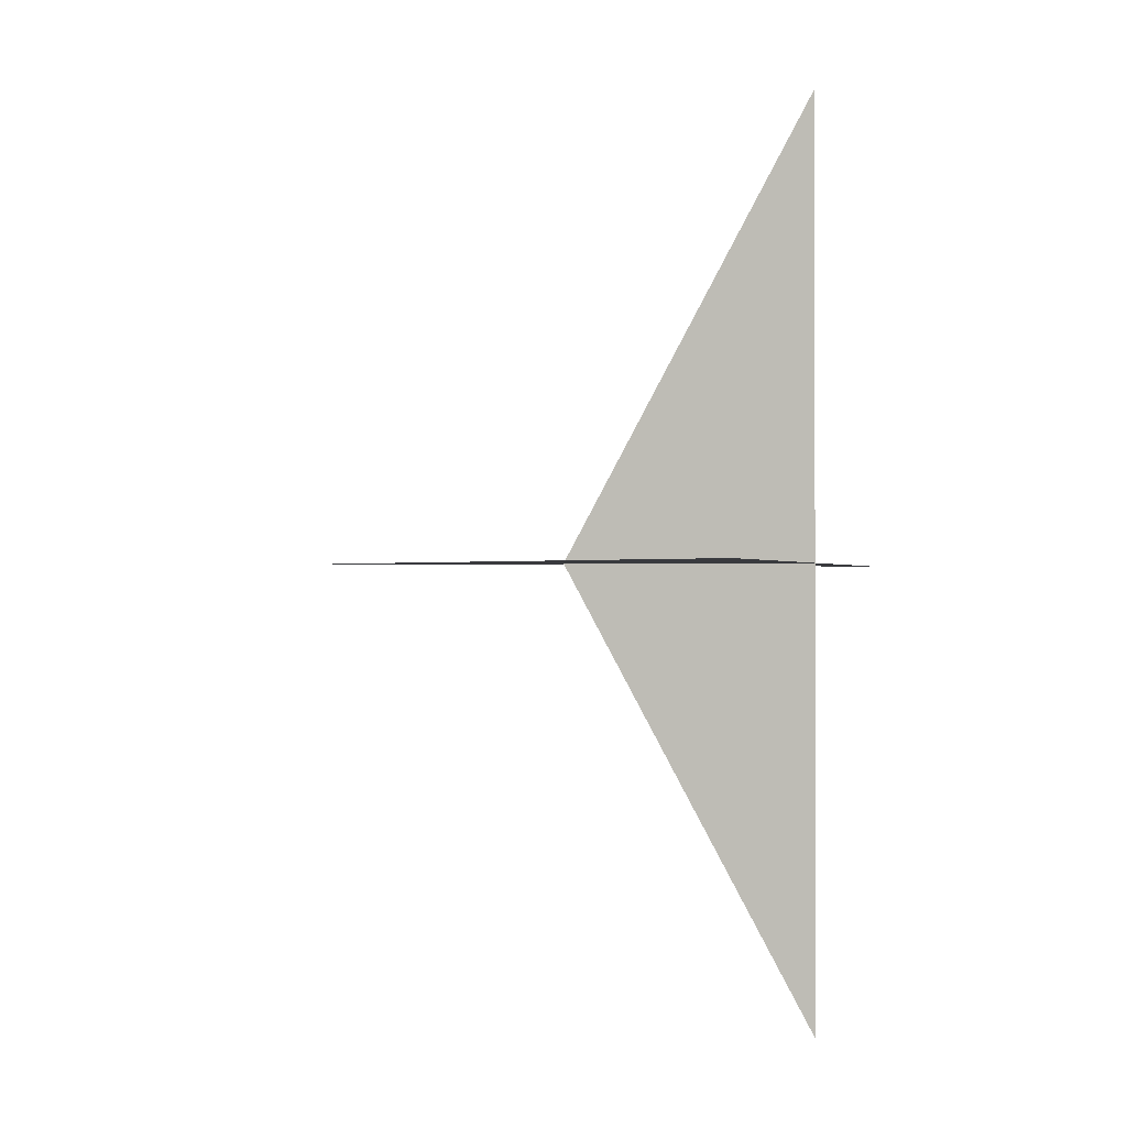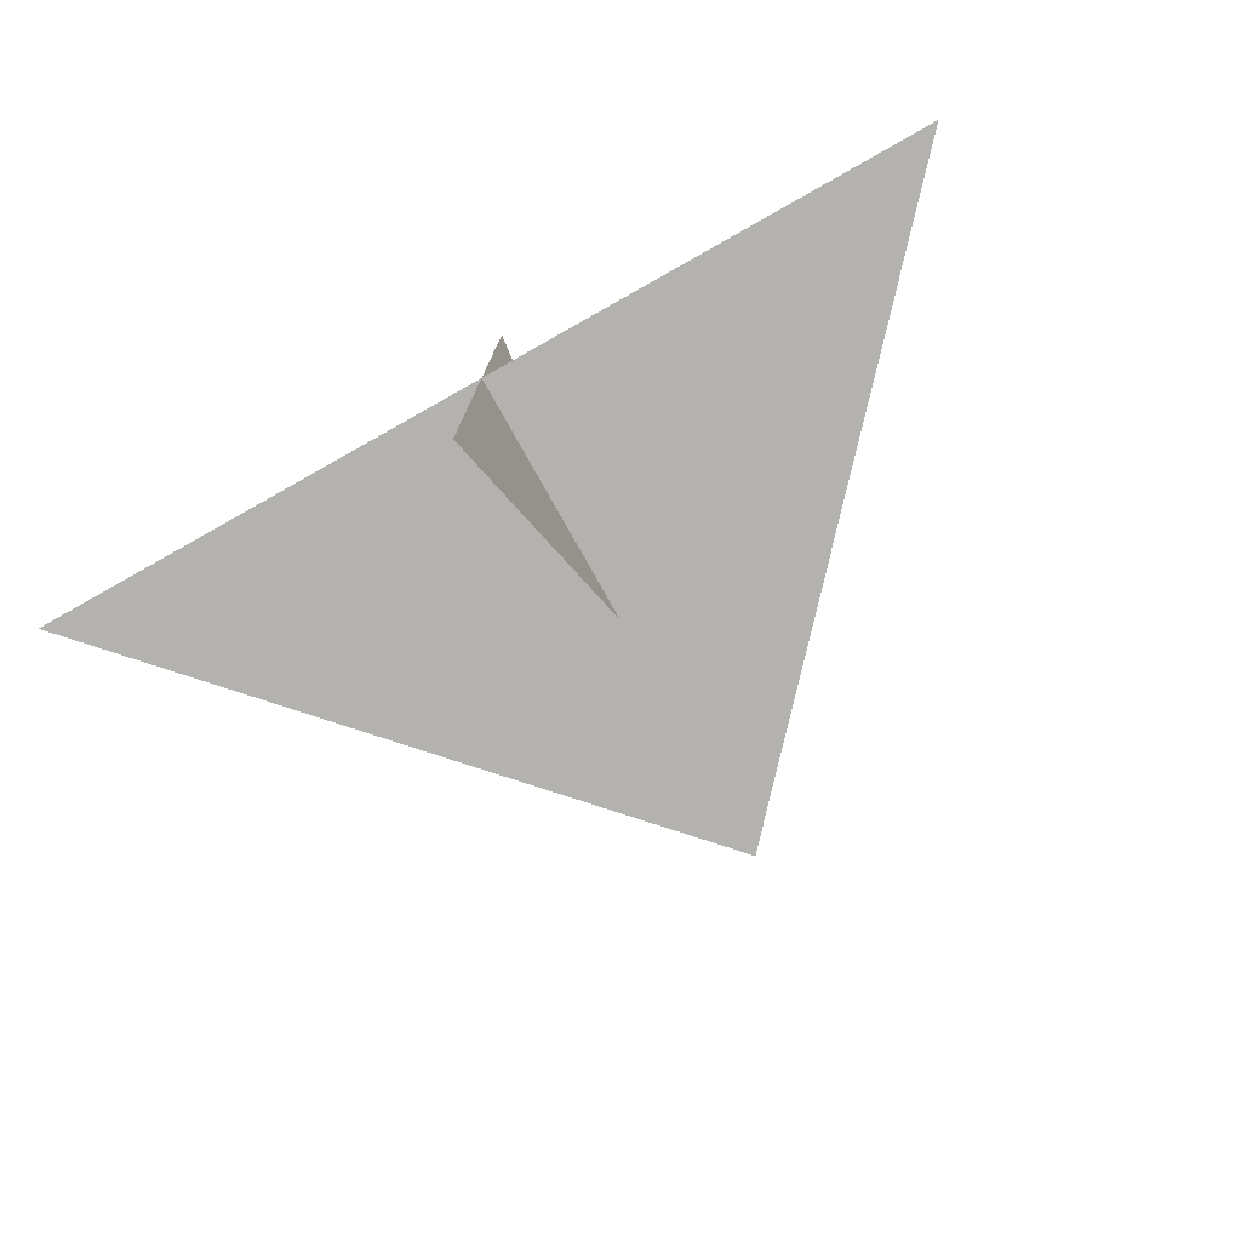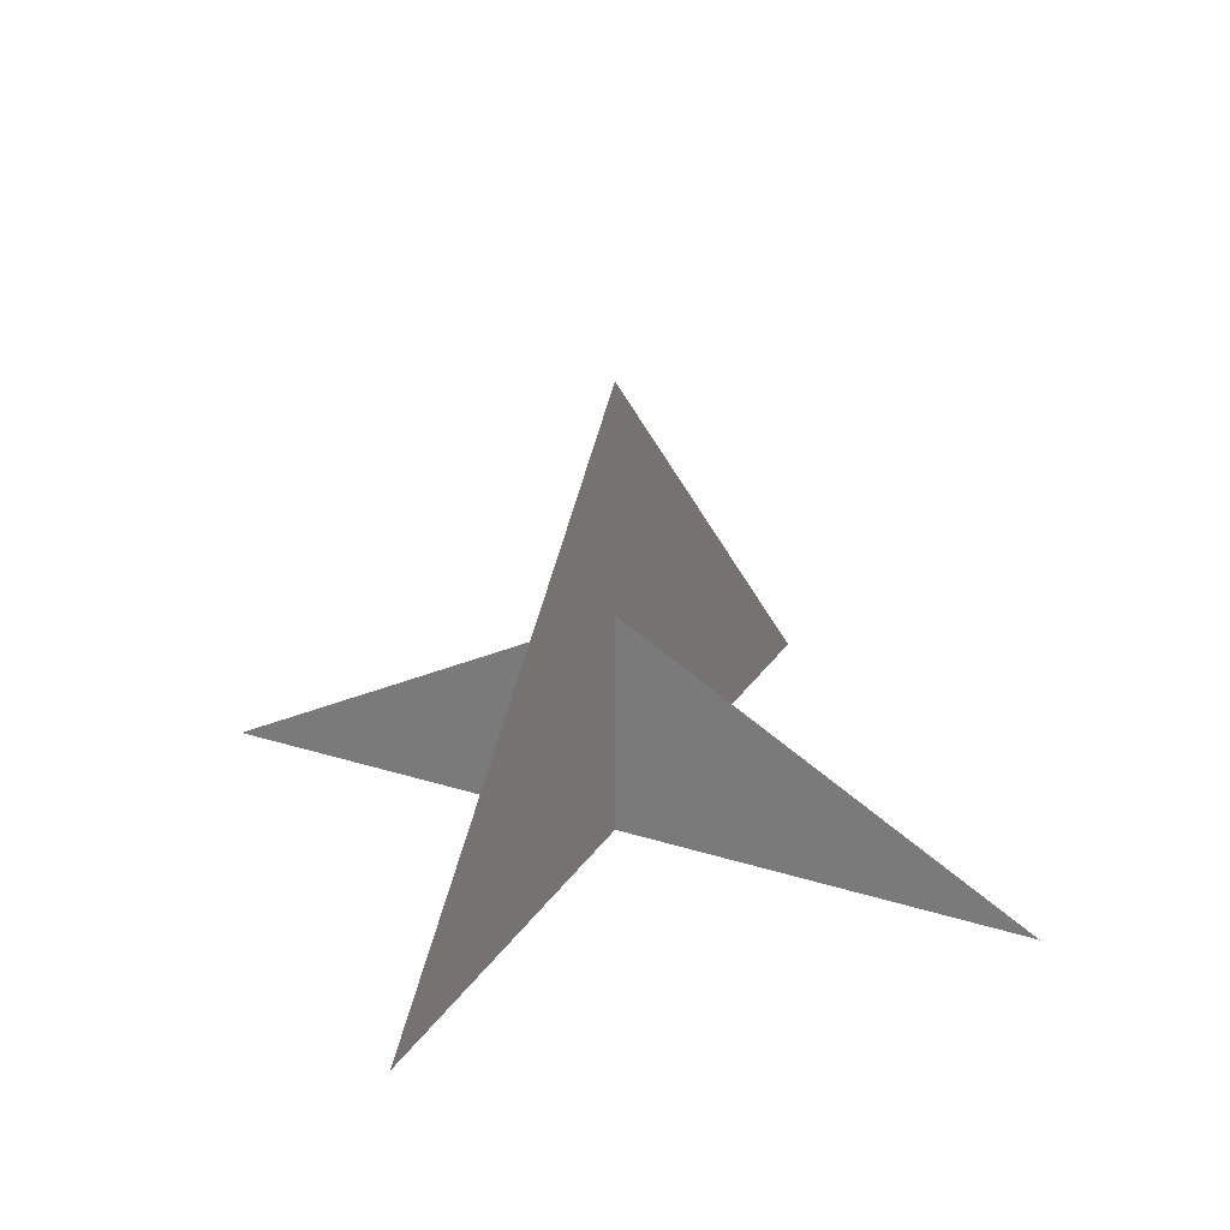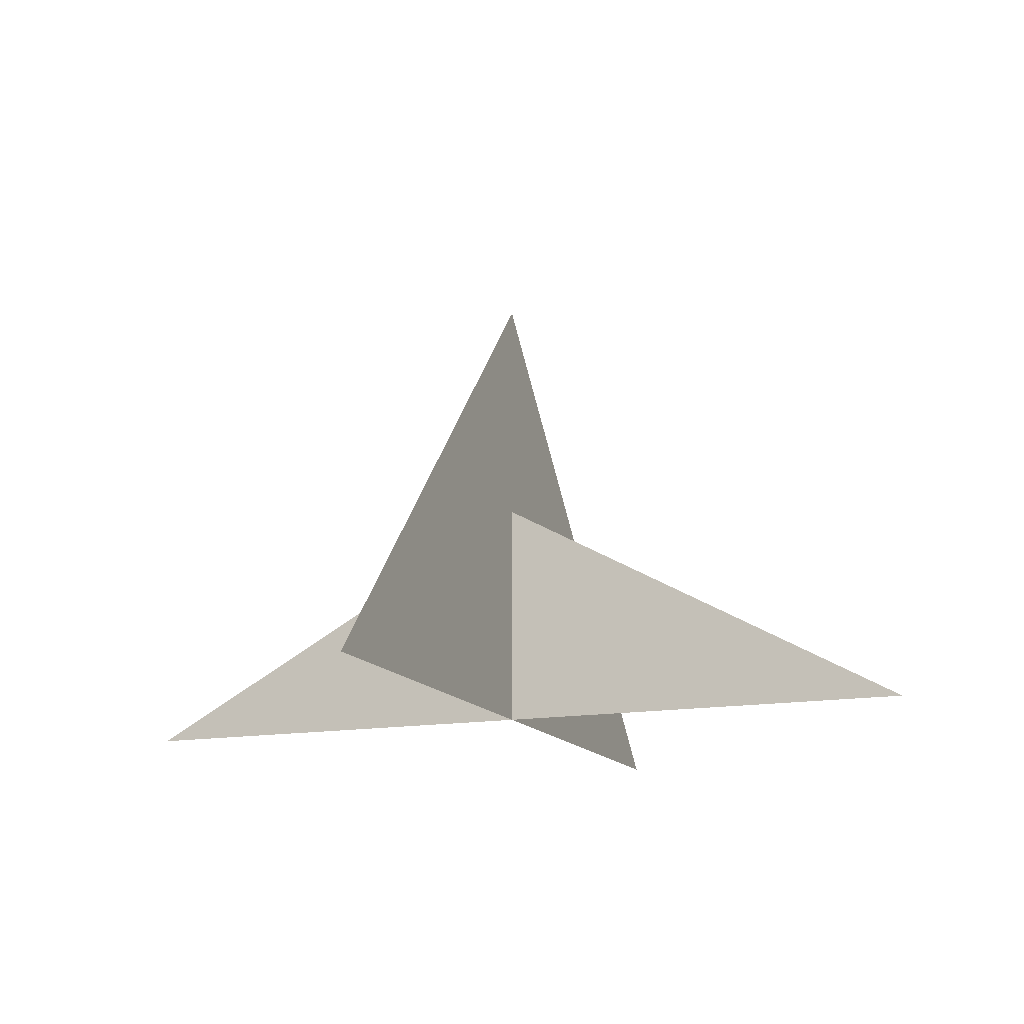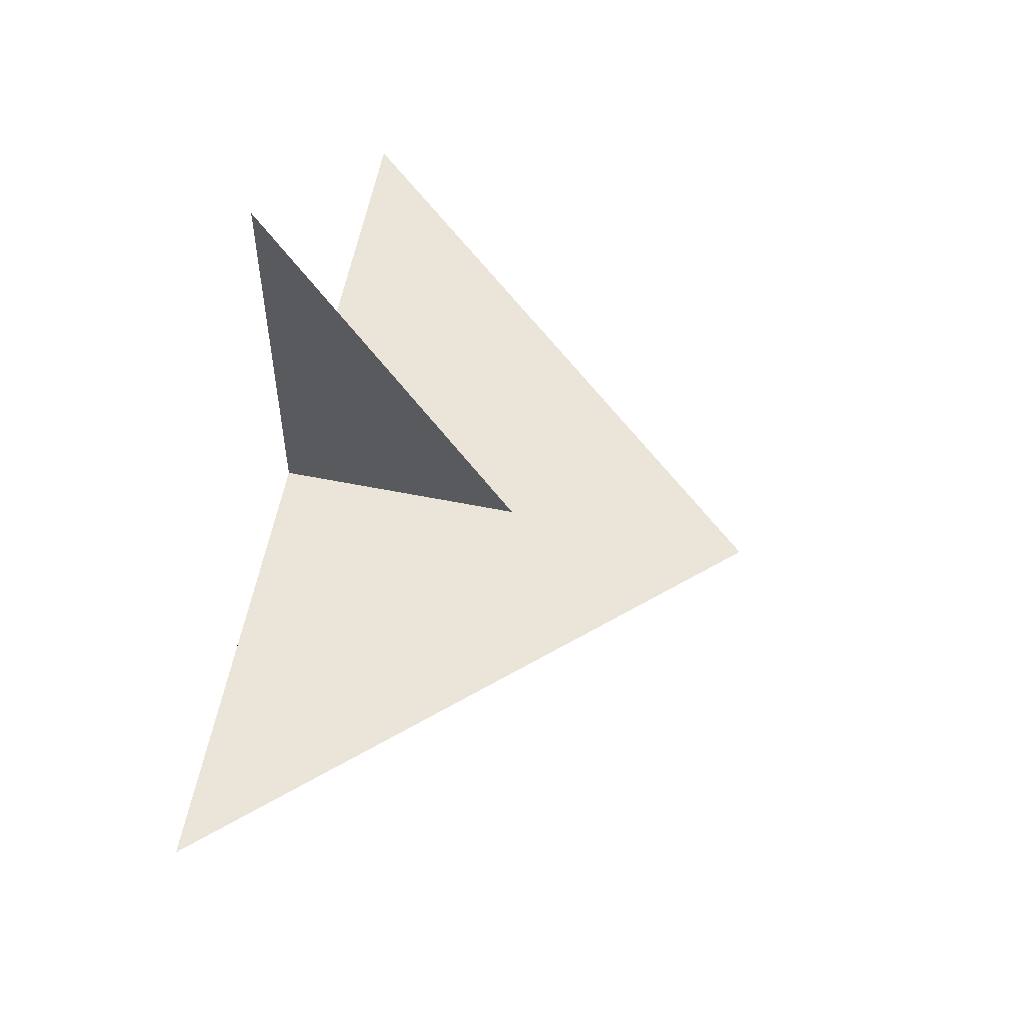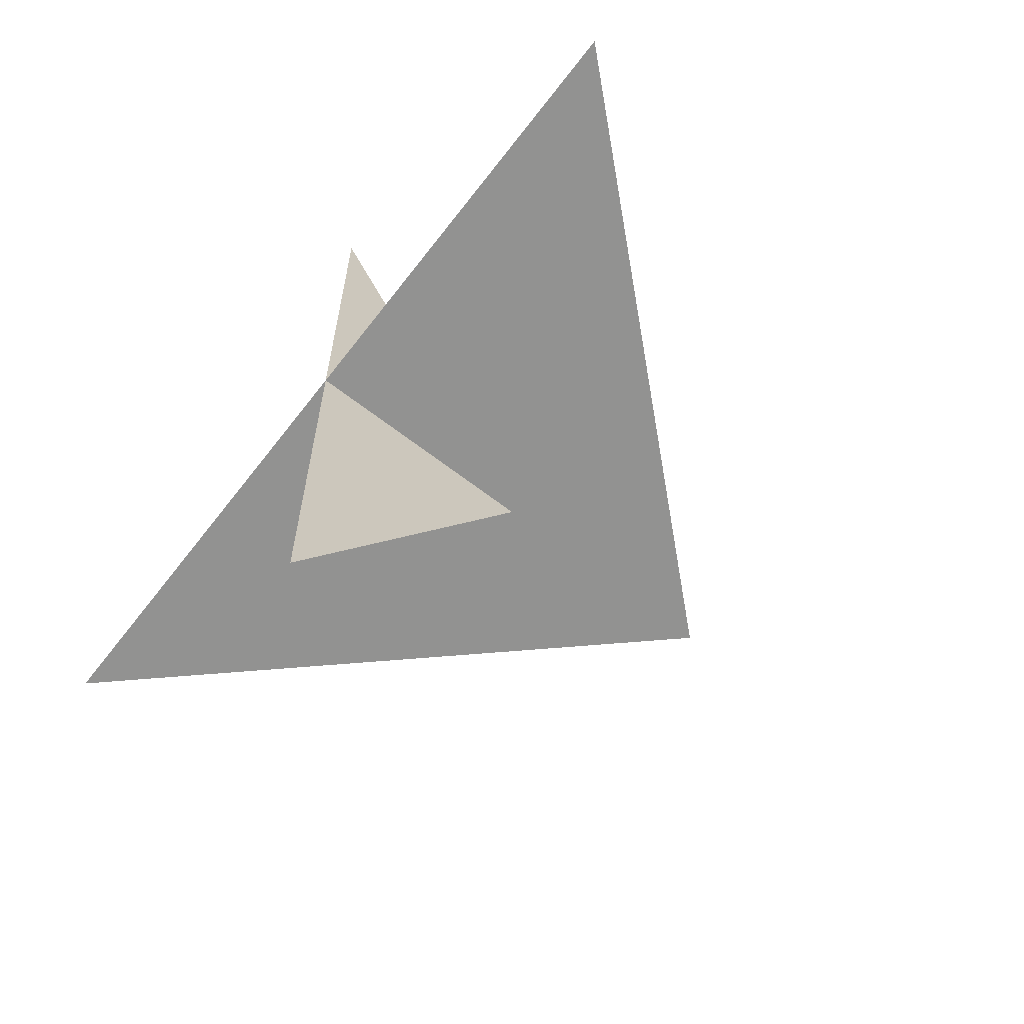
<metadata>
{"format":"obj","ext":"obj","renderer":"f3d","projection":"perspective","resolution":1024,"background":"white","views":[{"elev":-0.5,"azim":-76.4,"up":"+Z"},{"elev":-79.8,"azim":29.4,"up":"+Z"},{"elev":27.2,"azim":116.2,"up":"+Y"},{"elev":-14.3,"azim":111.5,"up":"+Y"},{"elev":58.8,"azim":101.6,"up":"+Z"},{"elev":-66.2,"azim":52.3,"up":"+Z"}]}
</metadata>
<code>
o Mesh2_Grass_Model
v -0.3625 0 0.725
v -0.3625 0 0.3625
v -0.3625 0.1975 0.3625
v -0.3625 0 -0
f 3 2 1
f 3 4 2
o Mesh1_Grass_Model
v -0.725 0 0.3625
v 0 0 0.3625
v -0.3625 0 0.3625
v -0.3625 0.395 0.3625
f 7 6 5
f 8 5 6

</code>
